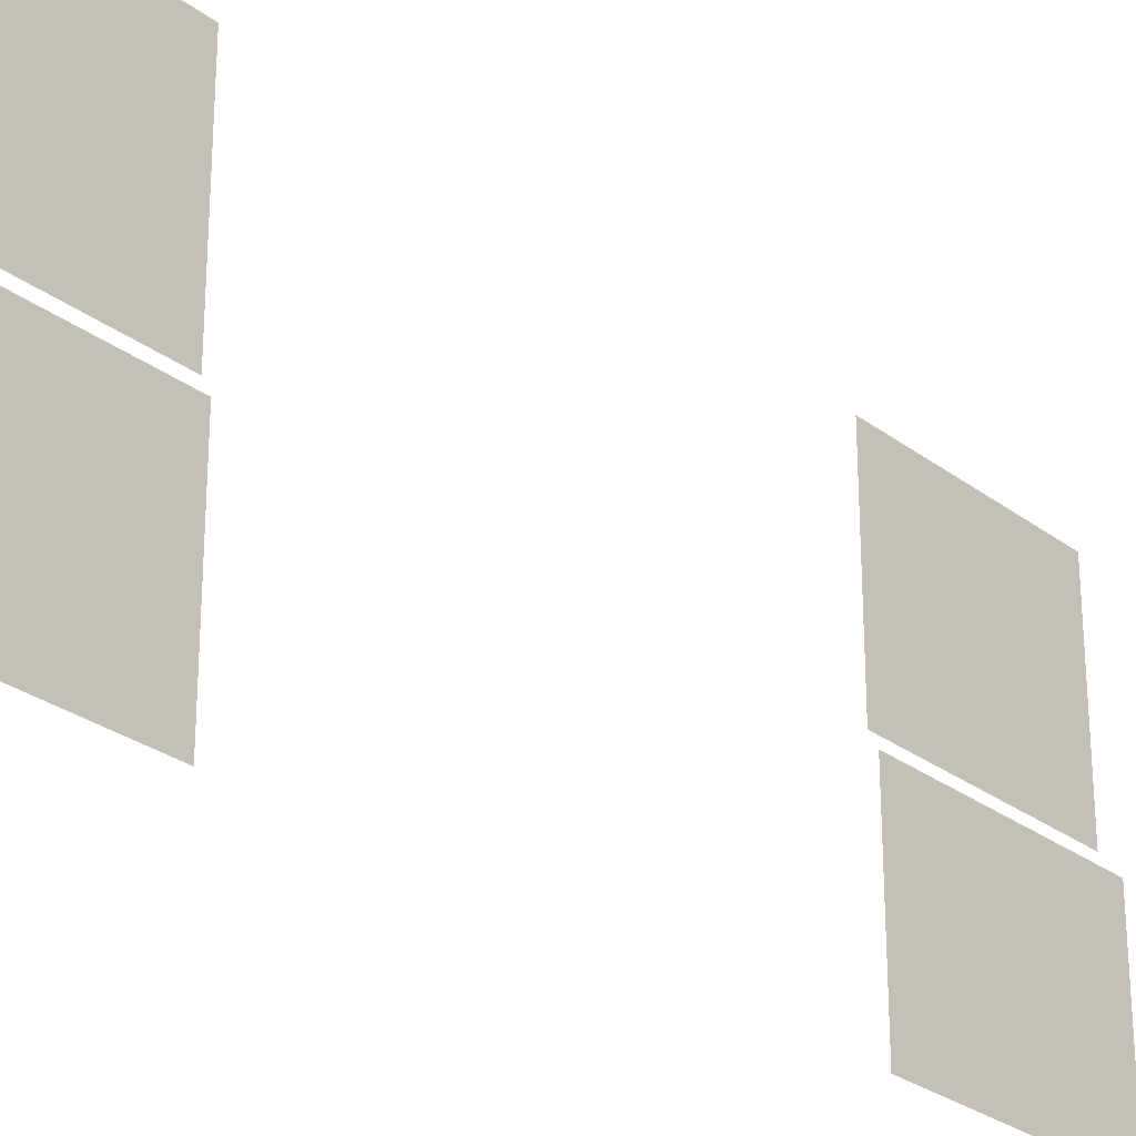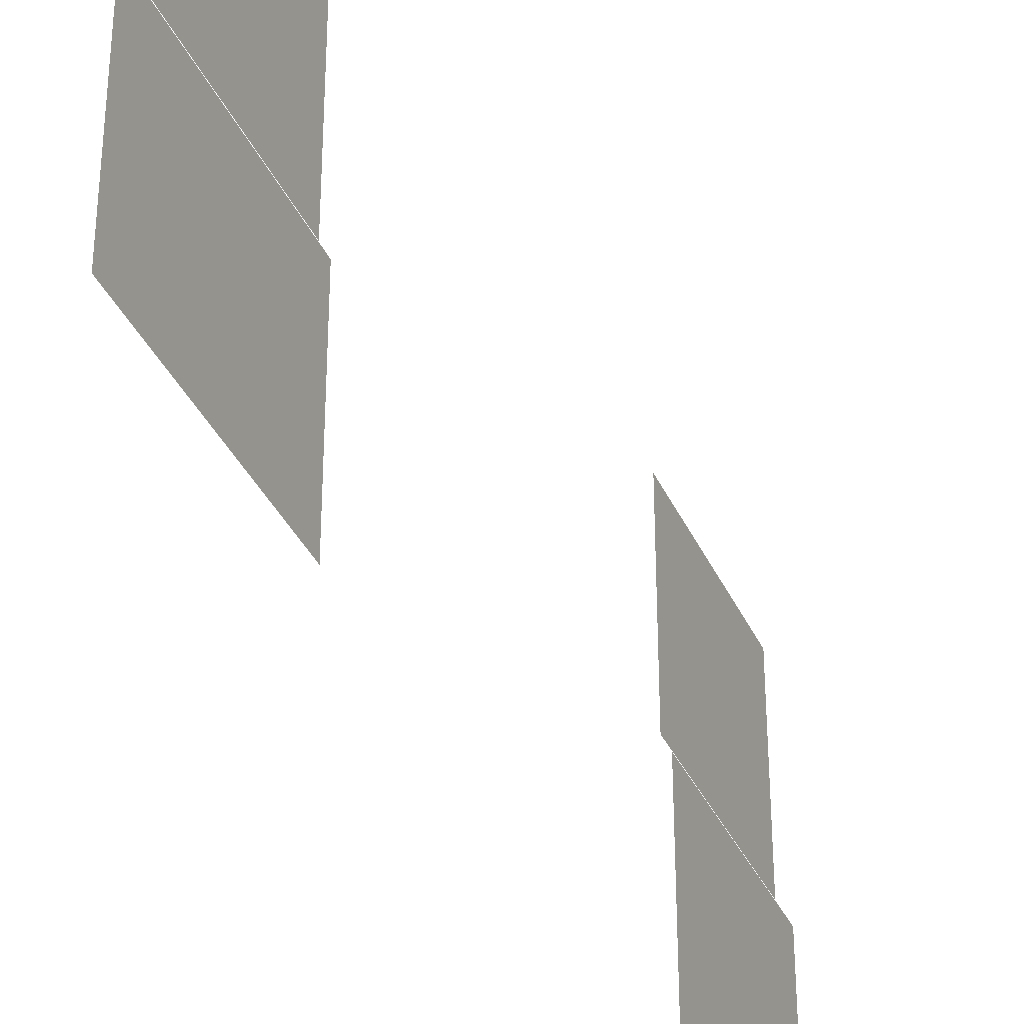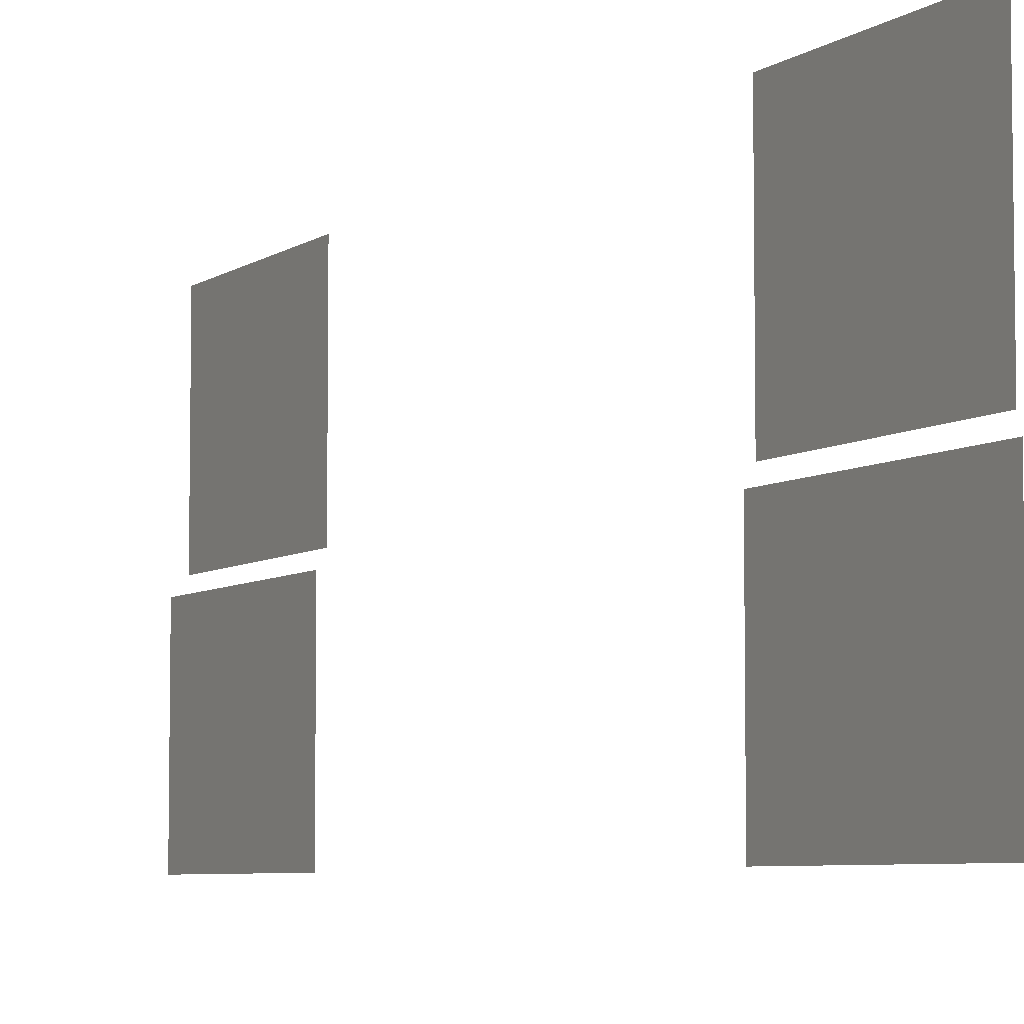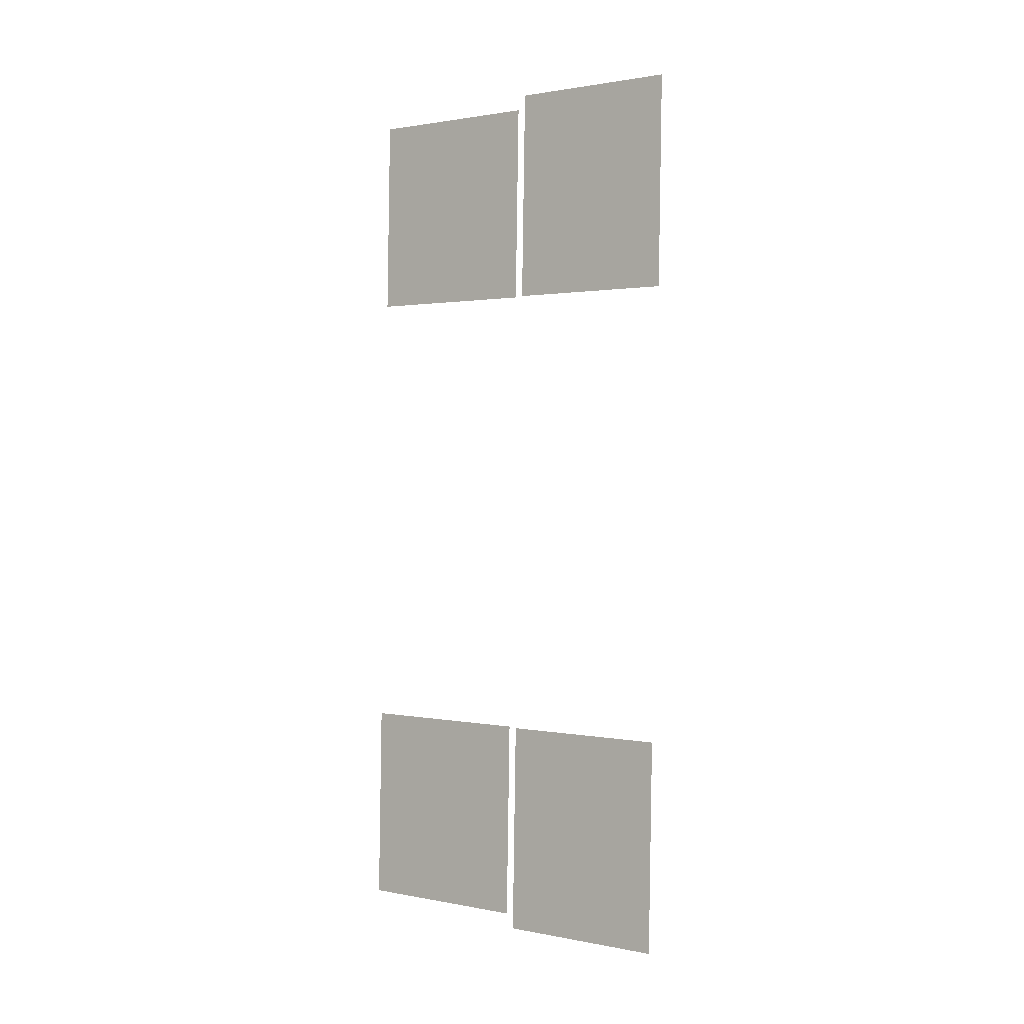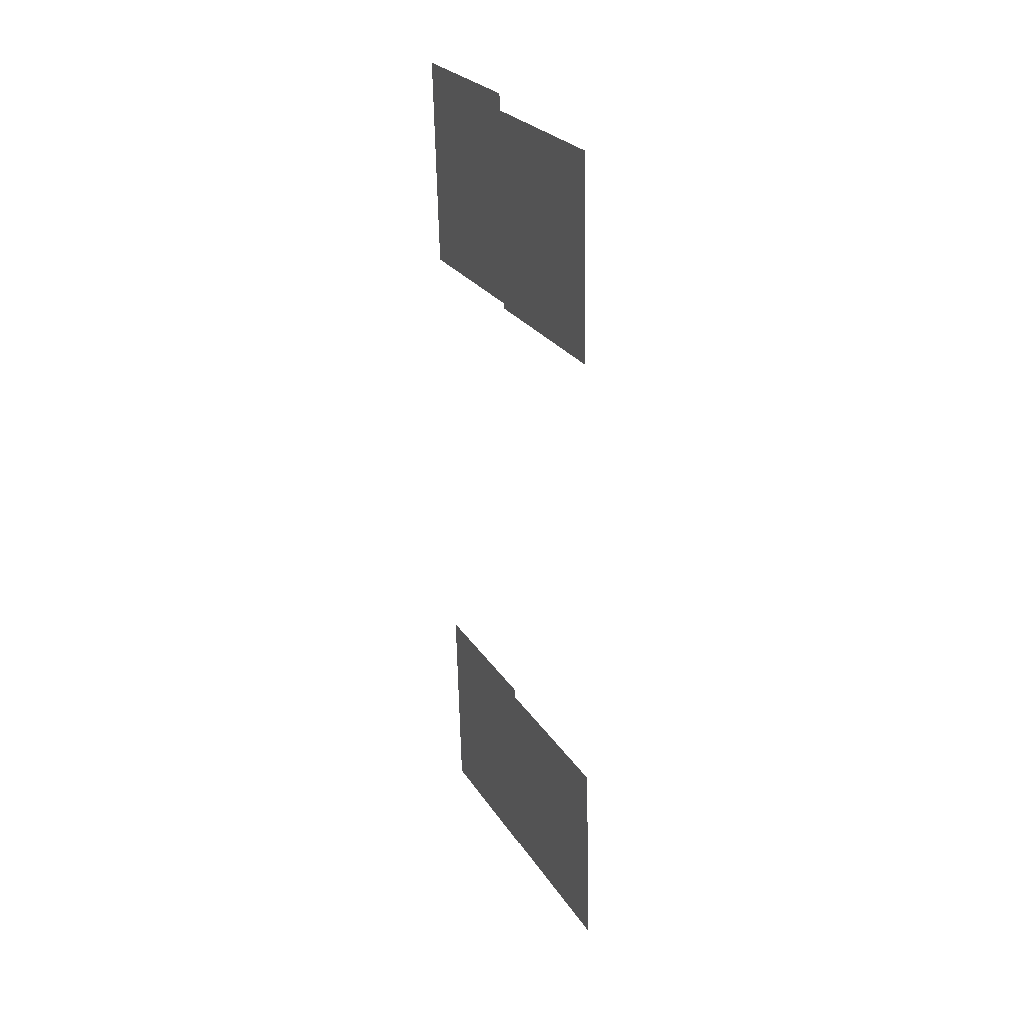
<metadata>
{"format":"obj","ext":"obj","renderer":"f3d","projection":"perspective","resolution":1024,"background":"white","views":[{"elev":-27.4,"azim":-137.7,"up":"+Y"},{"elev":-35.3,"azim":-156.8,"up":"+Y"},{"elev":-6.0,"azim":-26.2,"up":"+Y"},{"elev":1.3,"azim":-54.4,"up":"+Z"},{"elev":25.4,"azim":154.9,"up":"+Z"}]}
</metadata>
<code>
o fh-windows-sides-standard-diningA-glass
v 20.39 4.57 -191.7
v 20.39 6.689 -191.7
v 20.45 6.689 -189.1
v 20.45 4.57 -189.1
v 20.47 6.849 -191.6
v 20.47 9.09 -191.6
v 20.53 9.09 -189.1
v 20.53 6.849 -189.1
v 20.68 9.09 -183.3
v 20.74 9.09 -180.8
v 20.74 6.849 -180.8
v 20.68 6.849 -183.3
v 20.6 6.689 -183.3
v 20.67 6.689 -180.6
v 20.67 4.57 -180.6
v 20.6 4.57 -183.3
f 1 2 3 4
f 5 6 7 8
f 9 10 11 12
f 13 14 15 16

</code>
